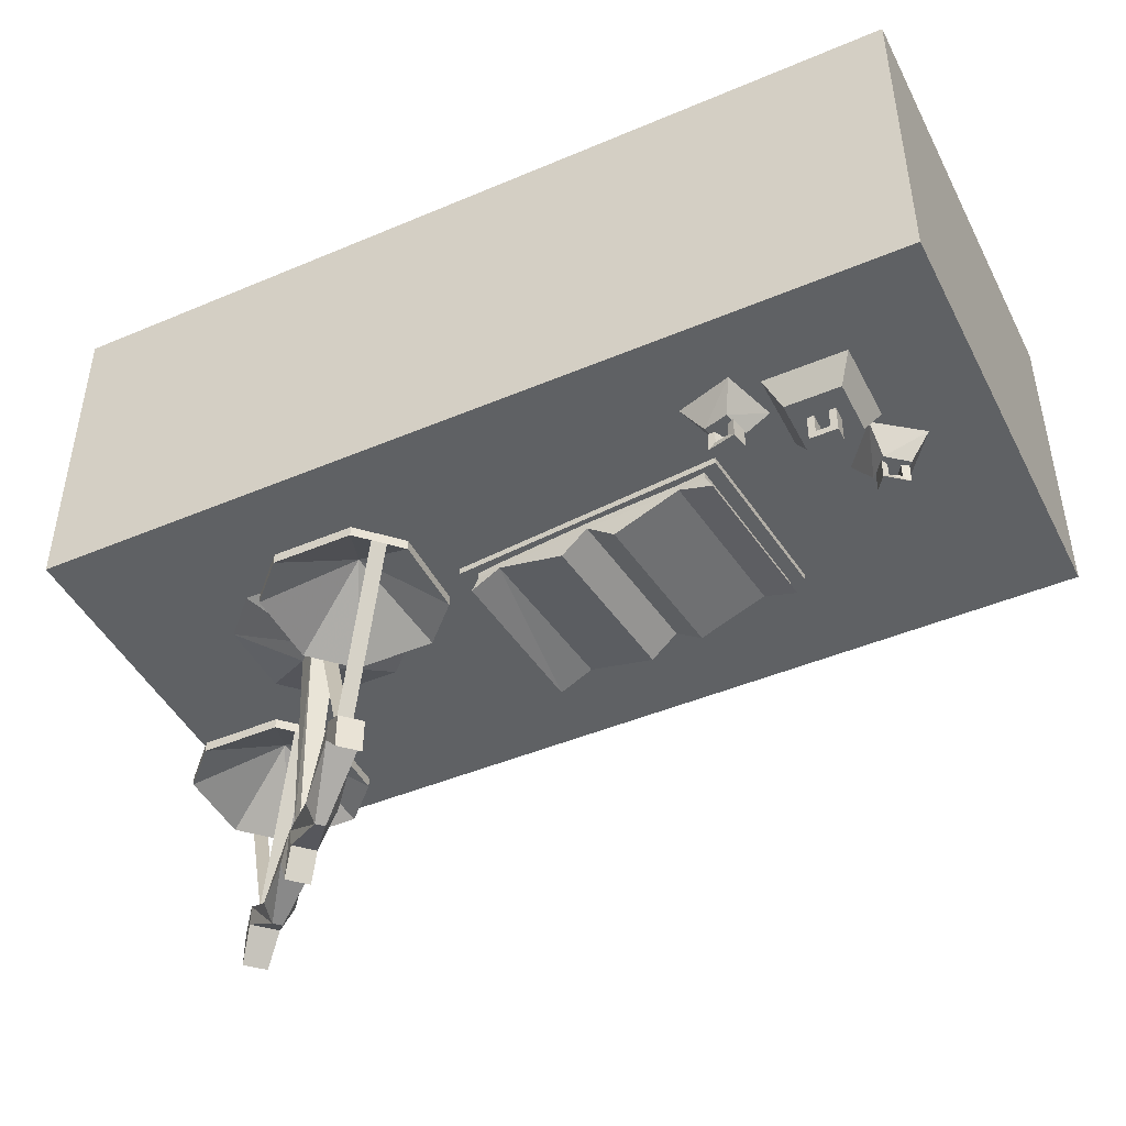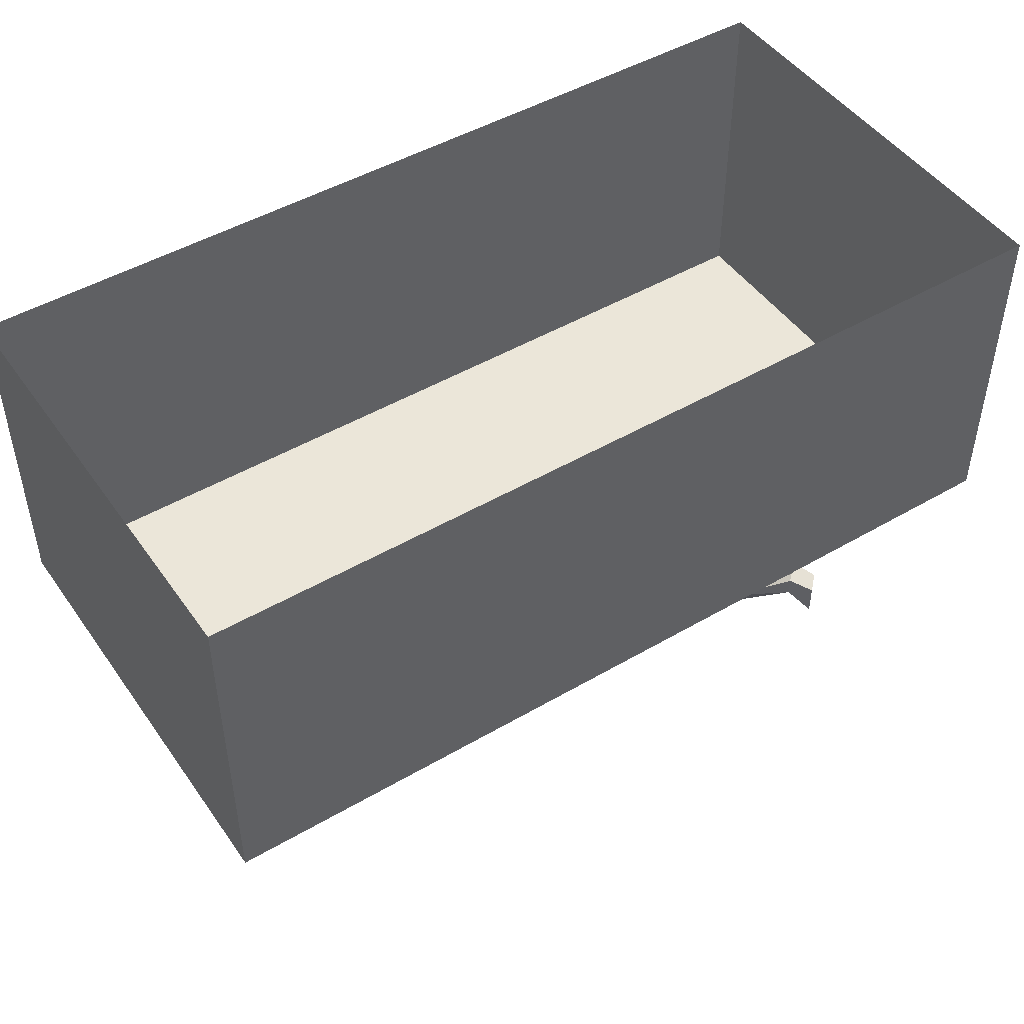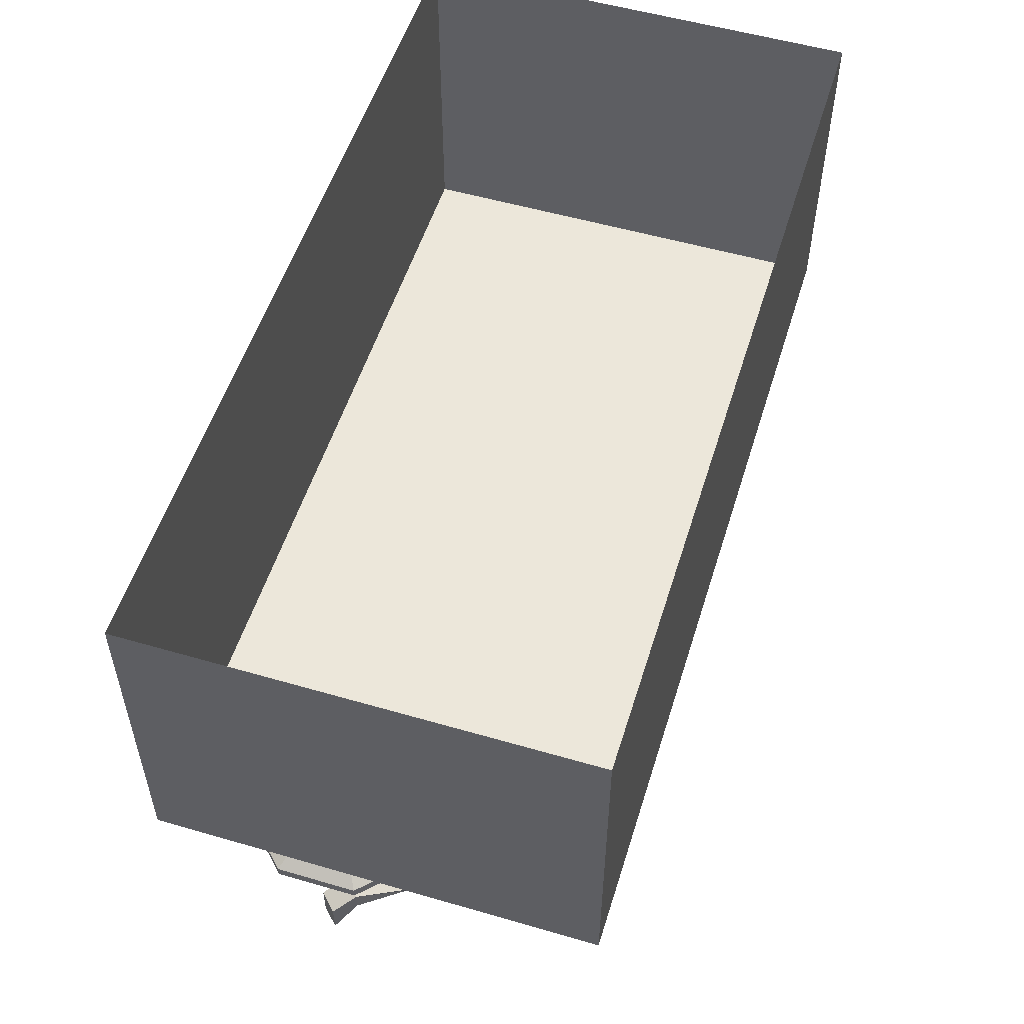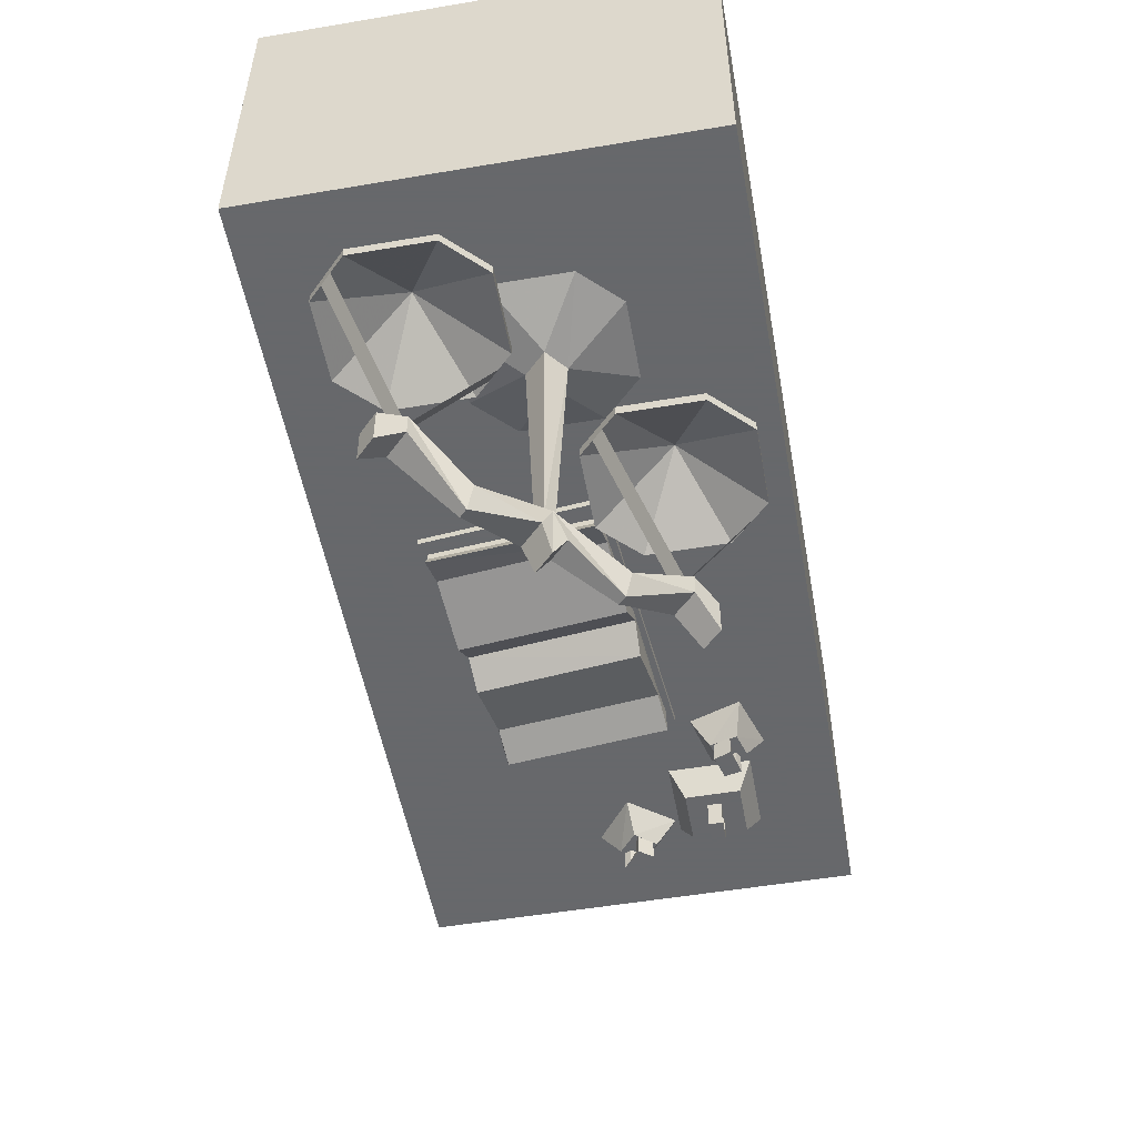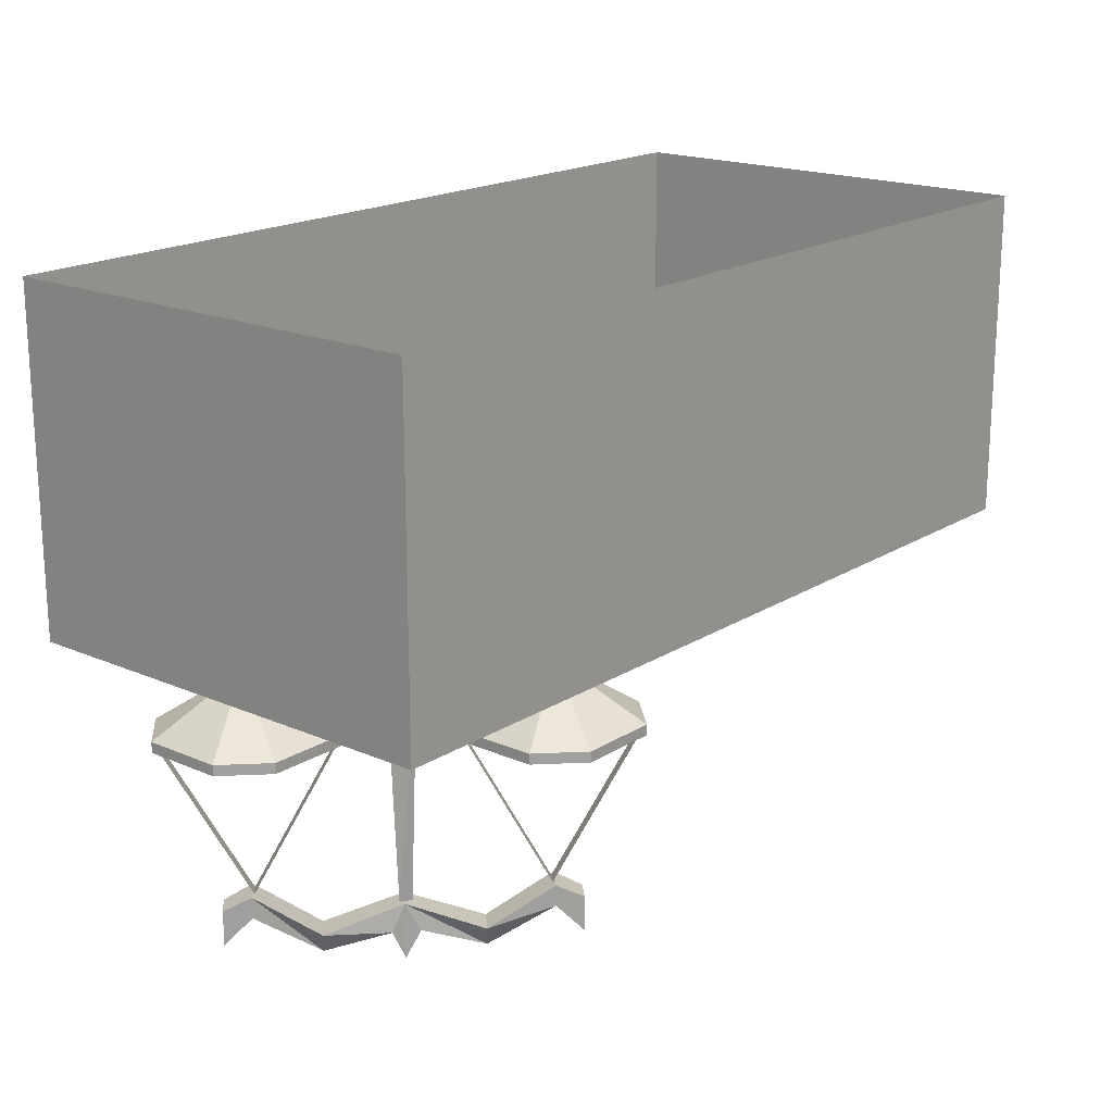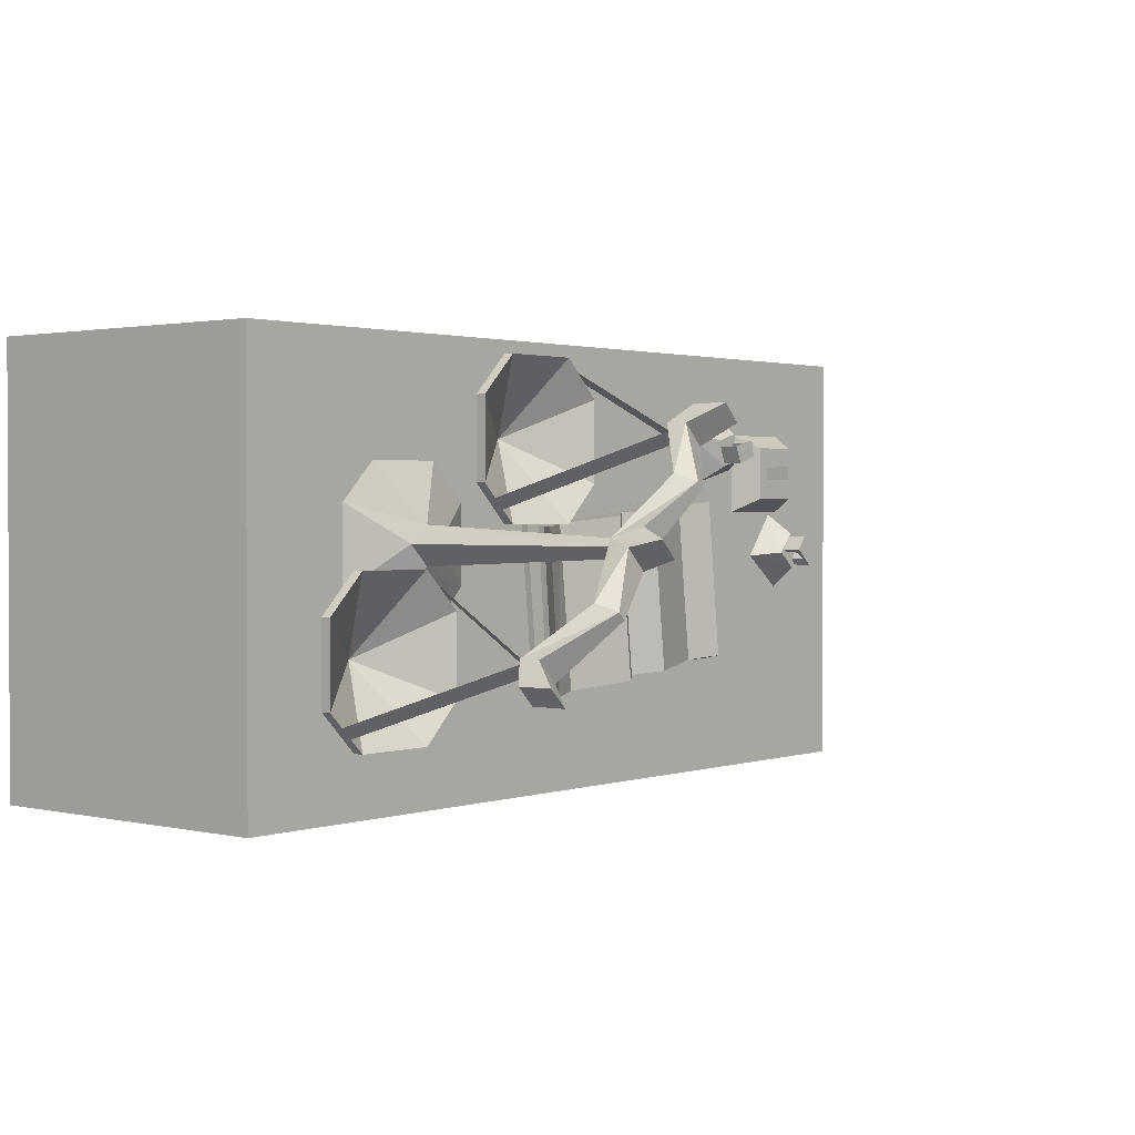
<metadata>
{"format":"obj","ext":"obj","renderer":"f3d","projection":"perspective","resolution":1024,"background":"white","views":[{"elev":-45.5,"azim":26.0,"up":"+Y"},{"elev":47.6,"azim":146.6,"up":"+Y"},{"elev":54.0,"azim":-72.8,"up":"+Y"},{"elev":-52.3,"azim":-79.7,"up":"+Y"},{"elev":18.6,"azim":-50.2,"up":"+Y"},{"elev":1.6,"azim":-50.2,"up":"+Z"}]}
</metadata>
<code>
o object/bank_table/base
v -72 -104 13
v -84 -96 30
v -95 -96 19
v -78 -104 8
v -75 -168 8
v -72 -168 10
v -67 -104 8
v -61 -96 30
v -50 -96 -4
v -50 -96 19
v -72 -104 2
v -61 -96 -15
v -84 -96 -15
v -95 -96 -4
v -85 -120 -2
v -82 -120 -5
v -99 -164 -22
v -102 -164 -19
v -119 -120 -36
v -116 -120 -39
v -29 -120 54
v -26 -120 51
v -43 -164 34
v -46 -164 37
v -63 -120 20
v -60 -120 17
v -41 -178 44
v -41 -168 44
v -47 -164 39
v -47 -170 39
v -41 -170 33
v -36 -178 39
v -36 -168 39
v -41 -164 33
v -60 -176 26
v -58 -182 24
v -56 -182 22
v -75 -168 10
v -72 -176 13
v -67 -176 8
v -54 -176 20
v -70 -168 5
v -91 -176 -5
v -78 -176 8
v -75 -184 10
v -70 -184 5
v -72 -176 2
v -104 -170 -18
v -104 -164 -18
v -109 -168 -24
v -109 -178 -24
v -104 -178 -29
v -98 -170 -24
v -89 -182 -7
v -85 -176 -11
v -98 -164 -24
v -104 -168 -29
v -87 -182 -9
v -72 -168 5
v -70 -168 8
v -44 -101 36
v -56 -117 13
v -67 -117 24
v -67 -117 47
v -56 -117 58
v -33 -117 58
v -22 -117 47
v -22 -117 24
v -33 -117 13
v -33 -120 13
v -56 -120 13
v -67 -120 24
v -67 -120 47
v -56 -120 58
v -33 -120 58
v -22 -120 47
v -22 -120 24
v -44 -104 36
v -123 -120 -32
v -112 -120 -43
v -101 -104 -21
v -123 -120 -9
v -123 -117 -9
v -123 -117 -32
v -112 -117 -43
v -89 -120 -43
v -78 -120 -32
v -78 -120 -9
v -89 -120 2
v -112 -120 2
v -112 -117 2
v -101 -101 -21
v -89 -117 -43
v -78 -117 -32
v -78 -117 -9
v -89 -117 2
v 86 -110 26
v 86 -104 26
v 86 -104 30
v 86 -110 30
v 90 -110 26
v 84 -112 26
v 84 -104 26
v 84 -112 30
v 84 -104 30
v 92 -112 30
v 90 -110 30
v 90 -104 26
v 92 -112 26
v 90 -104 30
v 92 -104 30
v 92 -104 26
v 76 -96 40
v 76 -96 16
v 80 -104 20
v 80 -104 36
v 100 -96 40
v 96 -104 36
v 100 -96 16
v 96 -104 20
v 95 -108 3
v 95 -104 3
v 97 -104 6
v 97 -108 6
v 98 -108 1
v 93 -110 4
v 93 -104 4
v 96 -110 8
v 96 -104 8
v 102 -110 3
v 100 -108 4
v 98 -104 1
v 99 -110 -1
v 100 -104 4
v 102 -104 3
v 99 -104 -1
v 96 -96 15
v 86 -96 2
v 92 -104 3
v 97 -104 9
v 109 -96 5
v 103 -104 4
v 99 -96 -8
v 98 -104 -2
v 53 -96 40
v 58 -96 25
v 61 -104 30
v 59 -104 38
v 69 -96 45
v 66 -104 40
v 74 -96 29
v 68 -104 32
v 63 -108 32
v 63 -104 32
v 61 -104 36
v 61 -108 36
v 66 -108 34
v 61 -110 31
v 61 -104 31
v 59 -110 36
v 59 -104 36
v 67 -110 38
v 65 -108 37
v 66 -104 34
v 68 -110 33
v 65 -104 37
v 67 -104 38
v 68 -104 33
v 112 -80 64
v 112 -16 64
v -112 -16 64
v -112 -80 64
v 128 -96 64
v 128 0 64
v -128 0 64
v -128 -96 64
v 112 -96 48
v 112 -96 -48
v 128 -96 -64
v 128 -80 48
v 128 -16 48
v 128 0 -64
v 128 -16 -48
v 128 -80 -48
v 112 -16 -64
v -128 0 -64
v -112 -16 -64
v -128 -96 -64
v -128 -16 -48
v -128 -16 48
v -128 -80 48
v -128 -80 -48
v -112 -96 -48
v -112 -96 48
v 112 -80 -64
v -112 -80 -64
v -13 -100 13
v 7 -106 15
v 15 -100 16
v 15 -98 16
v -13 -98 13
v -20 -100 12
v -22 -104 12
v -18 -104 -36
v -8 -100 -35
v 12 -106 -33
v 20 -100 -32
v 23 -106 16
v 43 -100 18
v 43 -98 18
v -8 -98 -35
v 20 -98 -32
v 48 -100 -29
v 28 -106 -31
v 53 -104 19
v 51 -100 19
v 51 -98 19
v -16 -100 -36
v -16 -98 -36
v -20 -98 12
v 56 -100 -29
v 58 -104 -28
v 48 -98 -29
v 56 -98 -29
v -25 -96 14
v -20 -96 -38
v -20 -98 -38
v -25 -98 14
v 55 -96 21
v 55 -98 21
v 60 -96 -30
v 60 -98 -30
f 1 2 3
f 1 3 4
f 1 4 5
f 1 5 6
f 1 6 7
f 1 7 8
f 1 8 2
f 9 10 7
f 9 7 11
f 9 11 12
f 12 11 13
f 13 11 4
f 13 4 14
f 14 4 3
f 7 10 8
f 15 16 17
f 15 17 18
f 15 18 16
f 16 18 17
f 17 18 19
f 17 19 20
f 17 20 18
f 18 20 19
f 21 22 23
f 21 23 24
f 21 24 22
f 22 24 23
f 23 24 25
f 23 25 26
f 23 26 24
f 24 26 25
f 27 28 29
f 27 29 30
f 27 30 31
f 27 31 32
f 27 32 28
f 28 32 33
f 28 33 29
f 29 33 34
f 29 34 35
f 29 35 30
f 30 35 36
f 30 36 37
f 30 37 31
f 31 37 34
f 31 34 33
f 31 33 32
f 36 35 38
f 36 38 39
f 36 39 40
f 36 40 37
f 37 40 41
f 37 41 34
f 34 41 35
f 35 41 38
f 38 41 42
f 38 42 43
f 38 43 44
f 38 44 45
f 38 45 39
f 39 45 40
f 40 45 46
f 40 46 47
f 40 47 42
f 40 42 41
f 48 49 50
f 48 50 51
f 48 51 52
f 48 52 53
f 48 53 54
f 48 54 49
f 49 54 43
f 49 43 55
f 49 55 56
f 49 56 50
f 50 56 57
f 50 57 51
f 51 57 52
f 52 57 56
f 52 56 53
f 53 56 55
f 53 55 58
f 53 58 54
f 54 58 44
f 54 44 43
f 58 55 42
f 58 42 47
f 58 47 44
f 44 47 46
f 44 46 45
f 42 55 43
f 5 59 60
f 5 60 6
f 6 60 7
f 7 60 11
f 11 60 59
f 11 59 4
f 4 59 5
f 61 62 63
f 61 63 64
f 61 64 65
f 61 65 66
f 61 66 67
f 61 67 68
f 61 68 69
f 61 69 62
f 62 69 70
f 62 70 71
f 62 71 63
f 63 71 72
f 63 72 64
f 64 72 73
f 64 73 65
f 65 73 74
f 65 74 66
f 66 74 75
f 66 75 67
f 67 75 76
f 67 76 68
f 68 76 77
f 68 77 69
f 69 77 70
f 70 77 78
f 70 78 71
f 71 78 72
f 72 78 73
f 73 78 74
f 74 78 75
f 75 78 76
f 76 78 77
f 79 80 81
f 79 81 82
f 79 82 83
f 79 83 84
f 79 84 80
f 80 84 85
f 80 85 86
f 80 86 81
f 81 86 87
f 81 87 88
f 81 88 89
f 81 89 90
f 81 90 82
f 82 90 91
f 82 91 83
f 83 91 92
f 83 92 84
f 84 92 85
f 85 92 93
f 85 93 86
f 86 93 87
f 87 93 94
f 87 94 88
f 88 94 95
f 88 95 89
f 89 95 96
f 89 96 90
f 90 96 91
f 91 96 92
f 92 96 95
f 92 95 94
f 92 94 93
f 97 98 99
f 97 99 100
f 97 100 101
f 97 101 102
f 97 102 103
f 97 103 98
f 103 102 104
f 103 104 105
f 105 104 99
f 99 104 100
f 100 104 106
f 100 106 107
f 100 107 101
f 101 107 108
f 101 108 109
f 101 109 102
f 102 109 106
f 102 106 104
f 107 110 108
f 110 107 111
f 111 107 106
f 111 106 109
f 111 109 112
f 112 109 108
f 113 114 115
f 113 115 116
f 113 116 117
f 117 116 118
f 117 118 119
f 119 118 120
f 119 120 114
f 114 120 115
f 115 120 116
f 116 120 118
f 121 122 123
f 121 123 124
f 121 124 125
f 121 125 126
f 121 126 127
f 121 127 122
f 127 126 128
f 127 128 129
f 129 128 123
f 123 128 124
f 124 128 130
f 124 130 131
f 124 131 125
f 125 131 132
f 125 132 133
f 125 133 126
f 126 133 130
f 126 130 128
f 131 134 132
f 134 131 135
f 135 131 130
f 135 130 133
f 135 133 136
f 136 133 132
f 137 138 139
f 137 139 140
f 137 140 141
f 141 140 142
f 141 142 143
f 143 142 144
f 143 144 138
f 138 144 139
f 139 144 140
f 140 144 142
f 145 146 147
f 145 147 148
f 145 148 149
f 149 148 150
f 149 150 151
f 151 150 152
f 151 152 146
f 146 152 147
f 147 152 148
f 148 152 150
f 153 154 155
f 153 155 156
f 153 156 157
f 153 157 158
f 153 158 159
f 153 159 154
f 159 158 160
f 159 160 161
f 161 160 155
f 155 160 156
f 156 160 162
f 156 162 163
f 156 163 157
f 157 163 164
f 157 164 165
f 157 165 158
f 158 165 162
f 158 162 160
f 163 166 164
f 166 163 167
f 167 163 162
f 167 162 165
f 167 165 168
f 168 165 164
f 169 170 171
f 169 171 172
f 169 172 173
f 169 173 174
f 169 174 170
f 170 174 171
f 171 174 175
f 171 175 172
f 172 175 176
f 172 176 173
f 173 176 177
f 173 177 178
f 173 178 179
f 173 179 180
f 173 180 174
f 174 180 181
f 174 181 182
f 182 181 183
f 182 183 184
f 182 184 179
f 182 179 185
f 182 185 186
f 186 185 187
f 186 187 188
f 186 188 189
f 186 189 175
f 175 189 190
f 175 190 176
f 176 190 191
f 176 191 192
f 176 192 188
f 176 188 193
f 176 193 194
f 176 194 177
f 177 194 193
f 177 193 178
f 178 193 188
f 178 188 179
f 179 188 195
f 179 195 185
f 185 195 196
f 185 196 187
f 187 196 188
f 188 196 195
f 184 183 181
f 184 181 180
f 184 180 179
f 191 190 189
f 191 189 192
f 192 189 188
f 197 198 199
f 197 199 200
f 197 200 201
f 197 201 202
f 197 202 203
f 197 203 204
f 197 204 205
f 197 205 198
f 198 205 206
f 198 206 199
f 199 206 207
f 199 207 208
f 199 208 209
f 199 209 210
f 199 210 200
f 207 206 205
f 207 205 211
f 207 211 212
f 207 212 213
f 207 213 214
f 207 214 208
f 208 214 209
f 209 214 213
f 209 213 215
f 209 215 216
f 209 216 217
f 209 217 210
f 205 204 218
f 205 218 219
f 205 219 211
f 218 204 203
f 218 203 202
f 218 202 220
f 218 220 219
f 221 222 213
f 221 213 223
f 221 223 224
f 221 224 216
f 221 216 222
f 222 216 215
f 222 215 213
f 212 223 213
f 224 217 216
f 201 220 202
f 225 226 227
f 225 227 228
f 225 228 229
f 229 228 230
f 229 230 231
f 231 230 232
f 231 232 226
f 226 232 227
f 227 232 228
f 228 232 230

</code>
